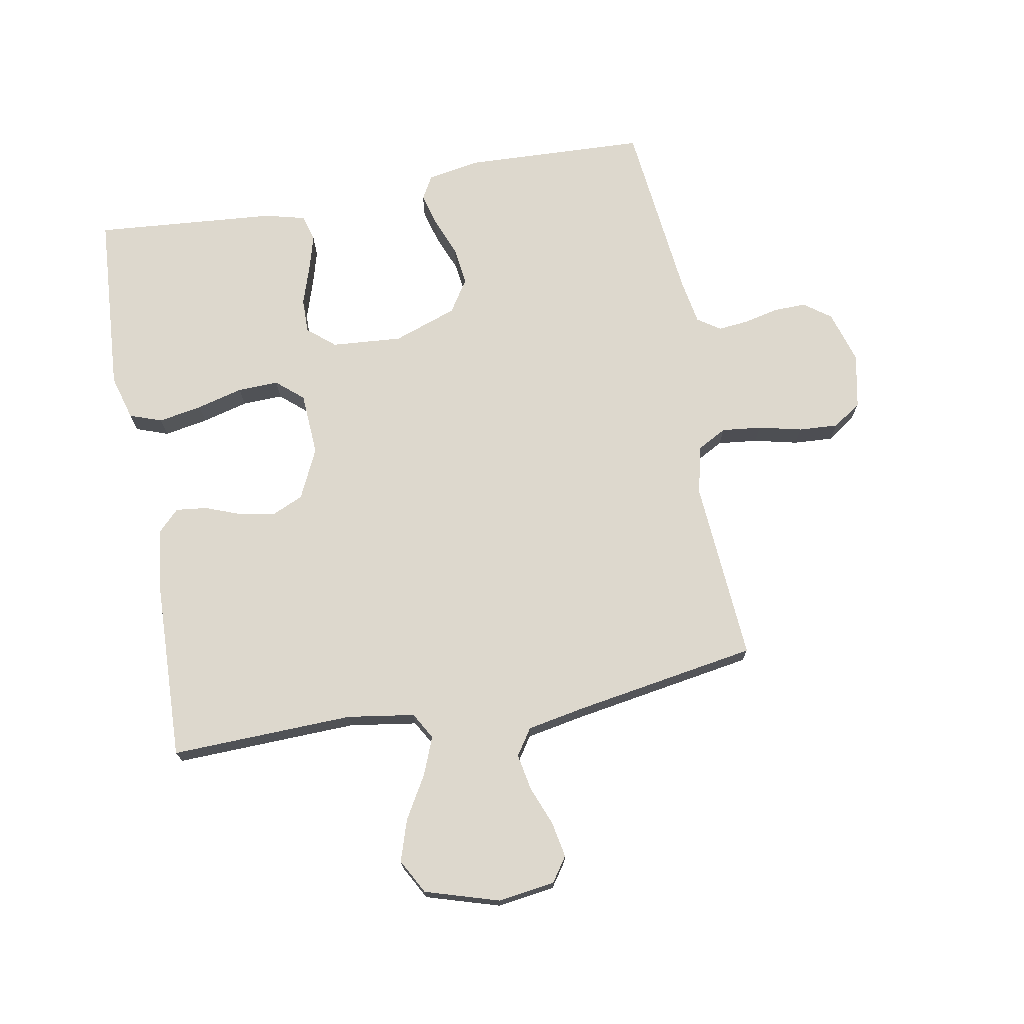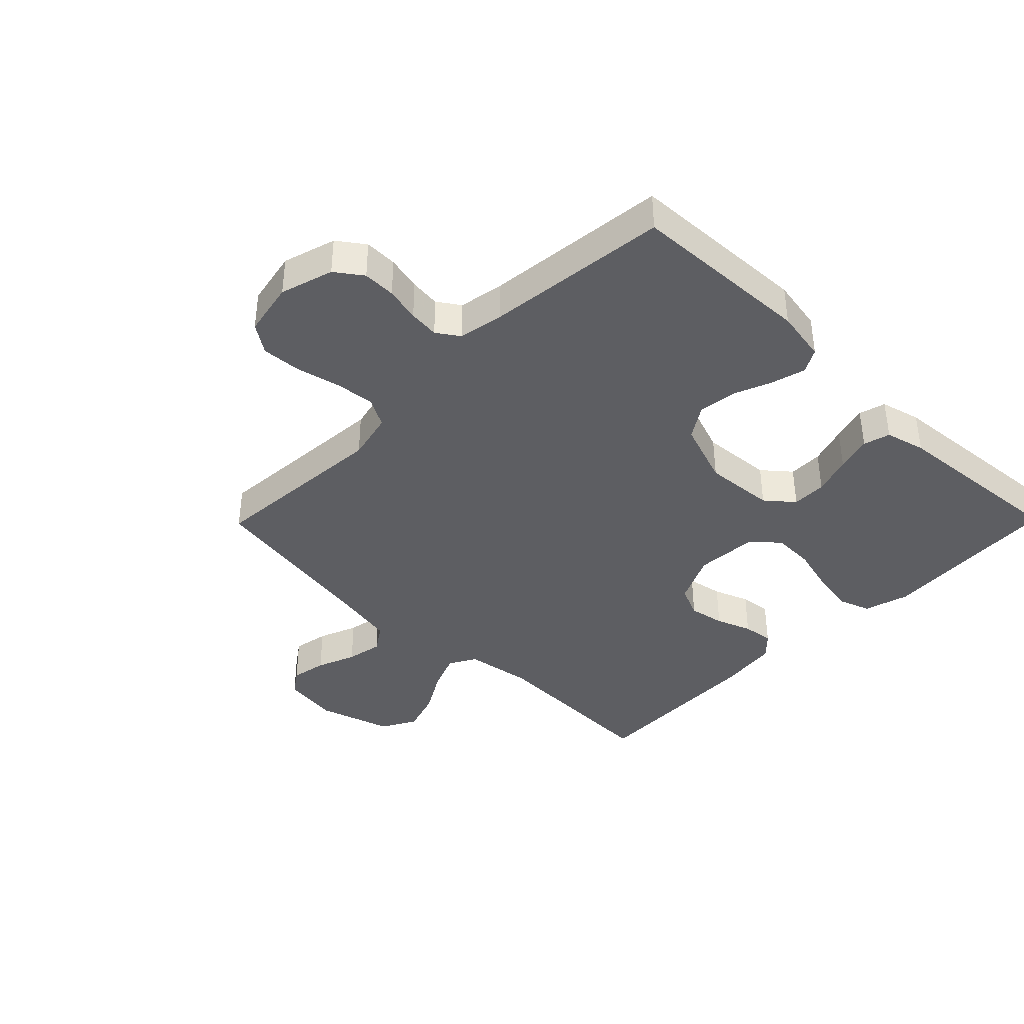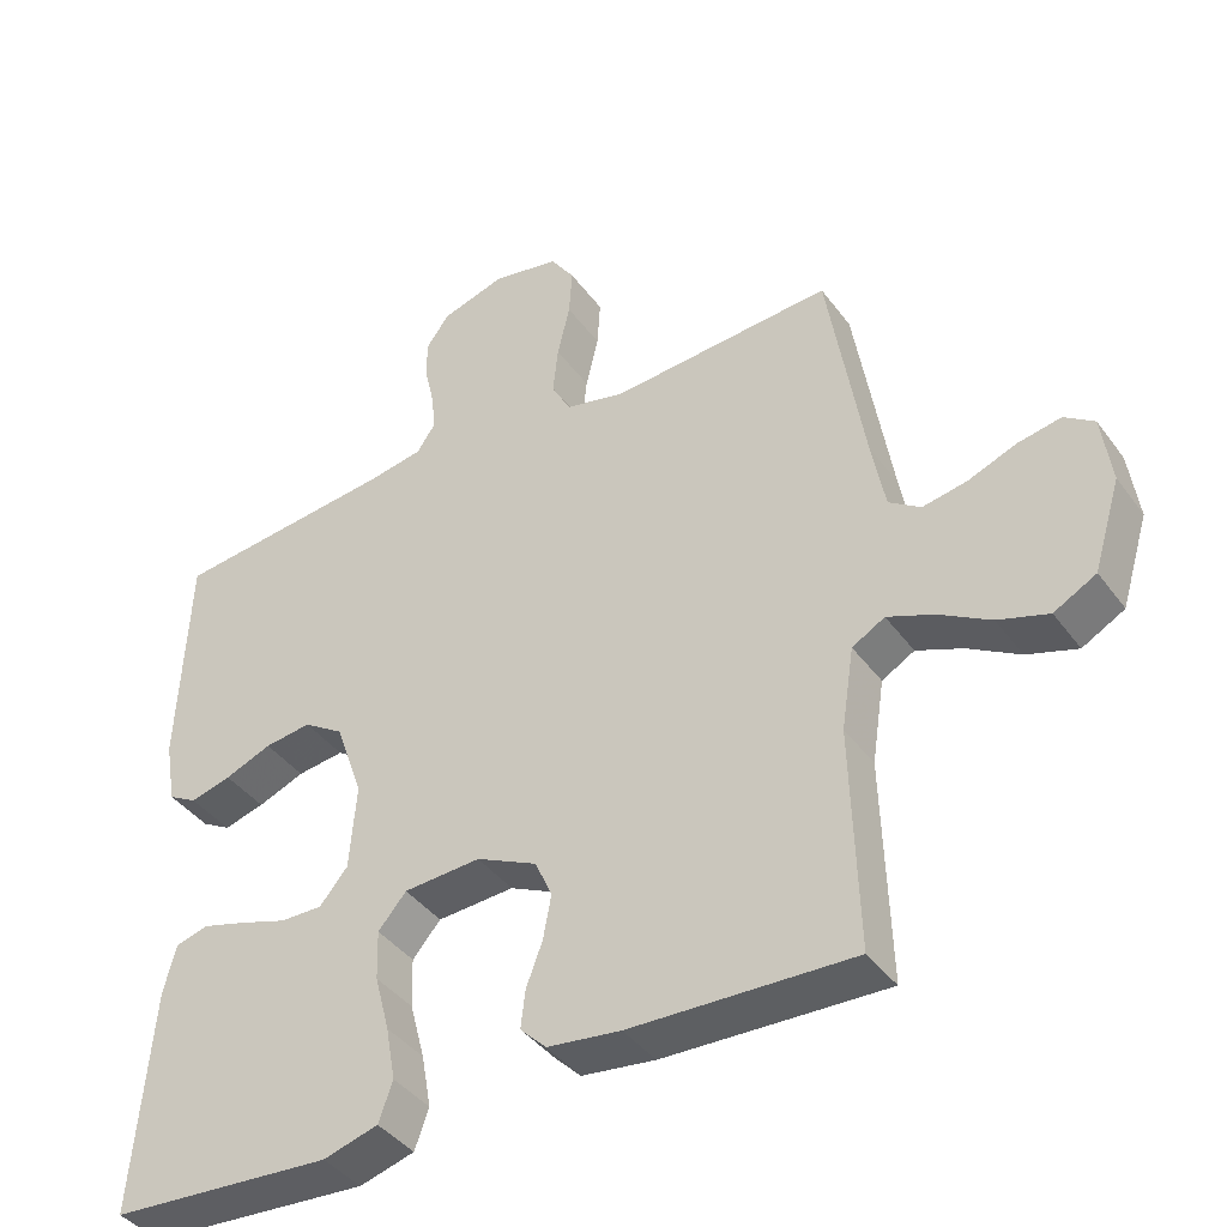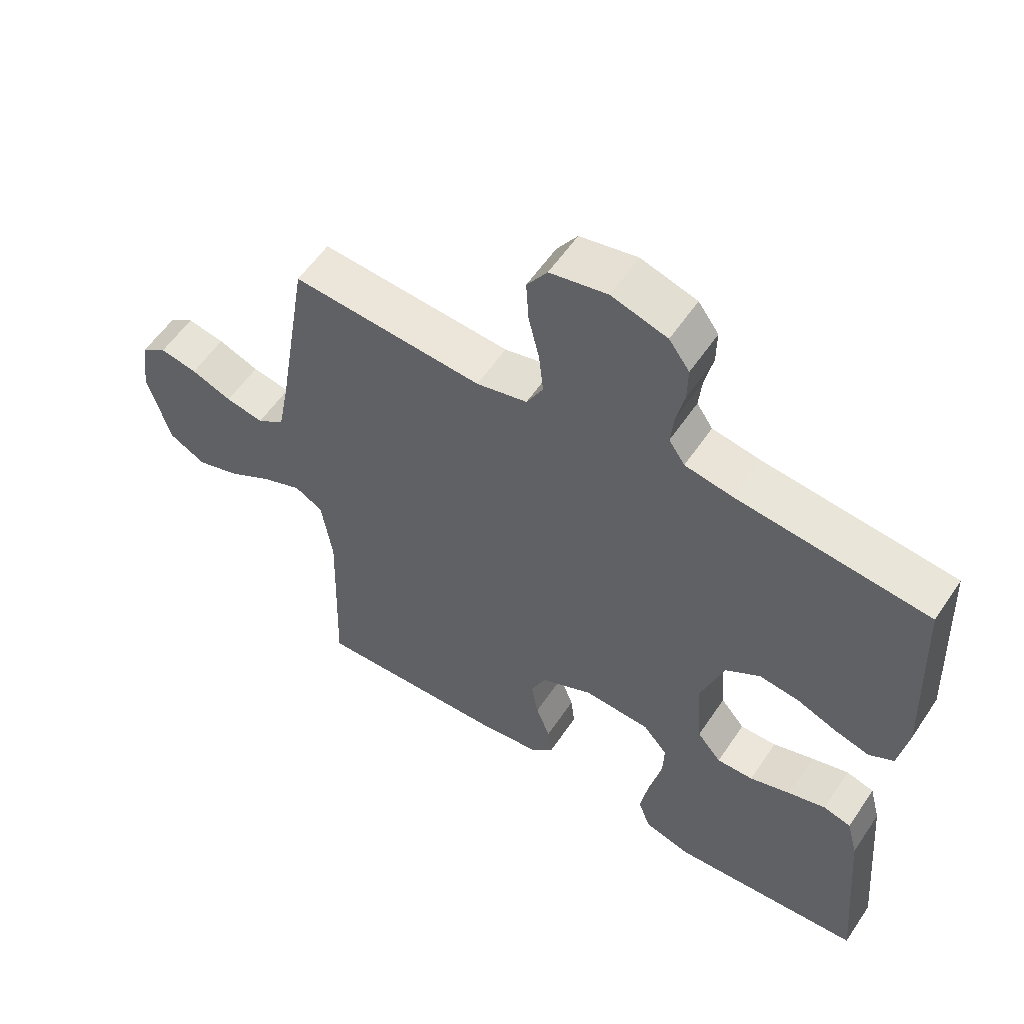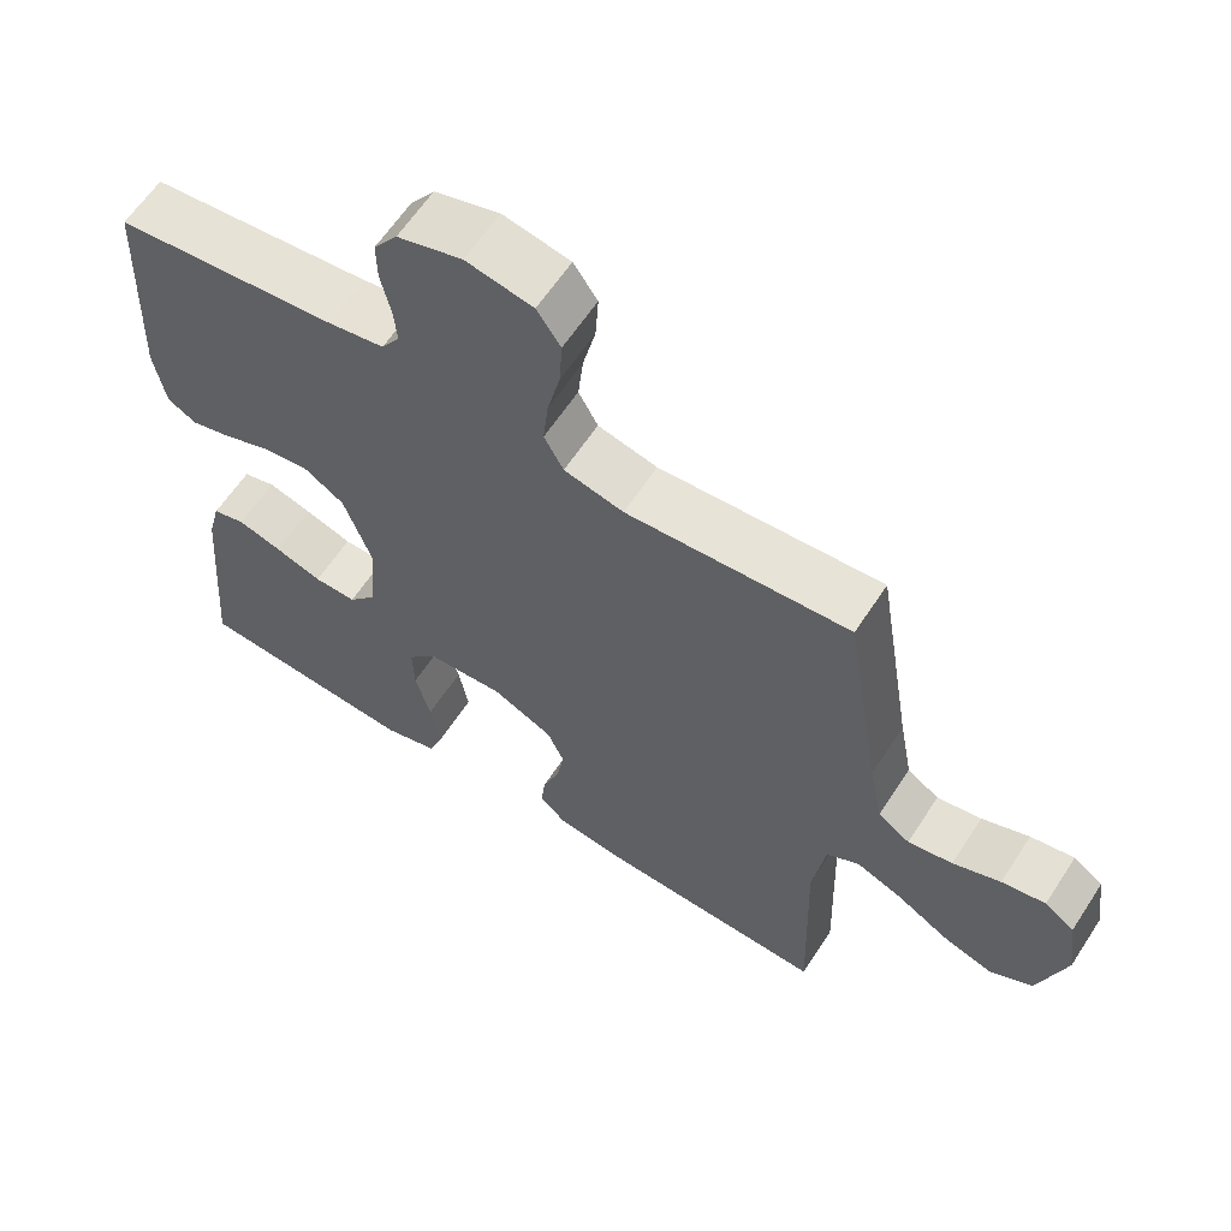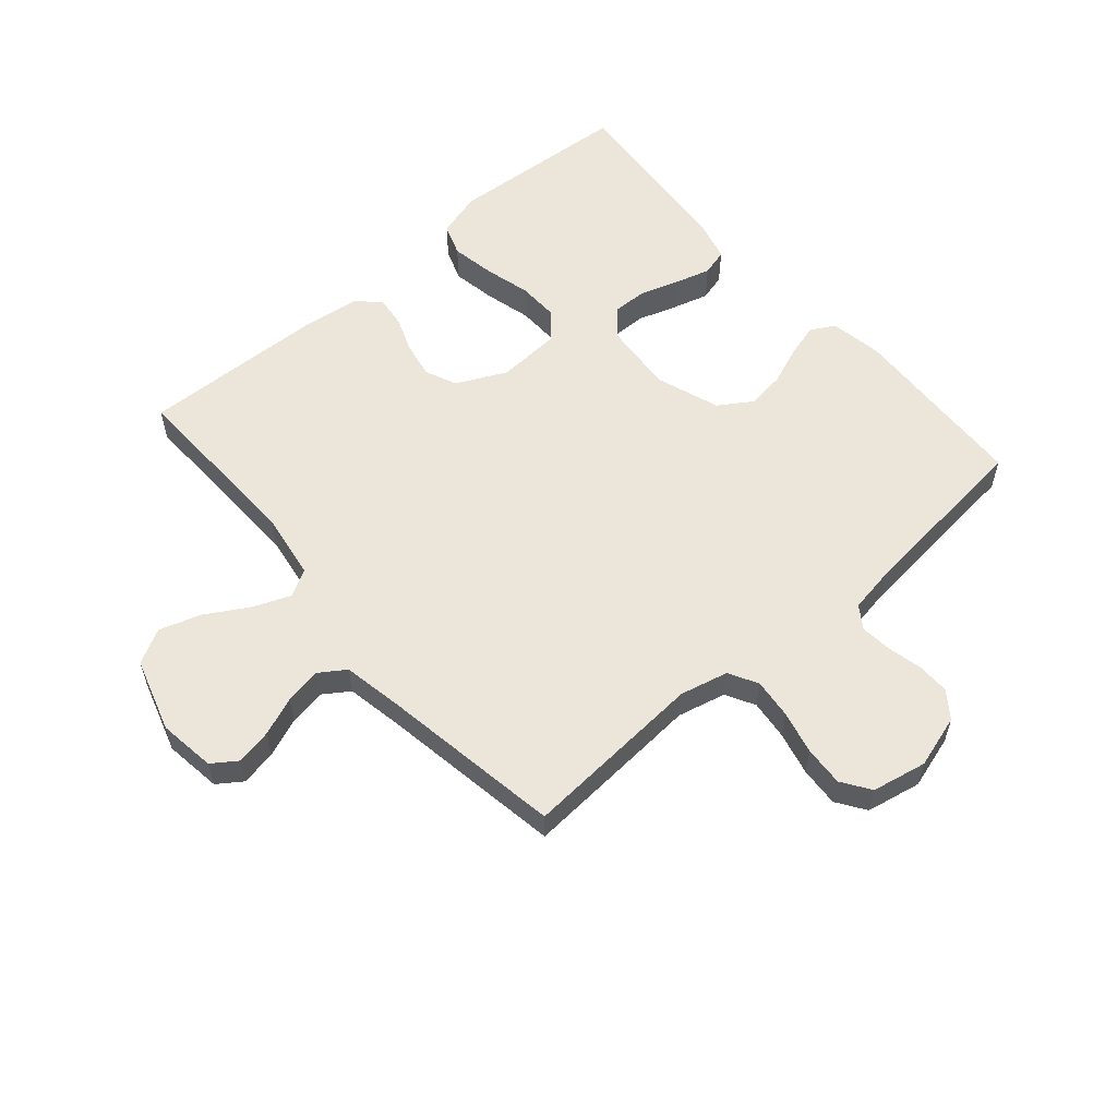
<metadata>
{"format":"obj","ext":"obj","renderer":"f3d","projection":"perspective","resolution":1024,"background":"white","views":[{"elev":72.2,"azim":-100.4,"up":"+Y"},{"elev":-39.2,"azim":45.5,"up":"+Y"},{"elev":-40.7,"azim":-147.2,"up":"+Z"},{"elev":56.6,"azim":33.5,"up":"+Z"},{"elev":61.7,"azim":-146.9,"up":"+Z"},{"elev":57.5,"azim":-40.8,"up":"+Y"}]}
</metadata>
<code>
v -0.5 0.07 0.5
v -0.2 0.07 0.479
v -0.12 0.07 0.498
v -0.094 0.07 0.546
v -0.101 0.07 0.611
v -0.118 0.07 0.683
v -0.122 0.07 0.748
v -0.09 0.07 0.795
v 0 0.07 0.813
v 0.087 0.07 0.787
v 0.119 0.07 0.743
v 0.118 0.07 0.689
v 0.105 0.07 0.632
v 0.1 0.07 0.582
v 0.125 0.07 0.545
v 0.2 0.07 0.532
v 0.5 0.07 0.5
v 0.513 0.07 0.2
v 0.498 0.07 0.114
v 0.459 0.07 0.092
v 0.404 0.07 0.107
v 0.341 0.07 0.132
v 0.278 0.07 0.14
v 0.224 0.07 0.105
v 0.187 0.07 0
v 0.196 0.07 -0.116
v 0.234 0.07 -0.161
v 0.291 0.07 -0.16
v 0.355 0.07 -0.139
v 0.414 0.07 -0.122
v 0.458 0.07 -0.134
v 0.475 0.07 -0.2
v 0.5 0.07 -0.5
v 0.2 0.07 -0.521
v 0.126 0.07 -0.5
v 0.107 0.07 -0.447
v 0.12 0.07 -0.375
v 0.14 0.07 -0.299
v 0.142 0.07 -0.232
v 0.104 0.07 -0.188
v 0 0.07 -0.182
v -0.082 0.07 -0.221
v -0.105 0.07 -0.273
v -0.094 0.07 -0.332
v -0.072 0.07 -0.39
v -0.066 0.07 -0.441
v -0.101 0.07 -0.476
v -0.2 0.07 -0.489
v -0.5 0.07 -0.5
v -0.491 0.07 -0.2
v -0.508 0.07 -0.089
v -0.552 0.07 -0.064
v -0.614 0.07 -0.089
v -0.684 0.07 -0.13
v -0.752 0.07 -0.152
v -0.809 0.07 -0.121
v -0.846 0.07 0
v -0.833 0.07 0.094
v -0.793 0.07 0.122
v -0.734 0.07 0.111
v -0.67 0.07 0.086
v -0.61 0.07 0.075
v -0.567 0.07 0.104
v -0.549 0.07 0.2
v -0.5 0 0.5
v -0.2 0 0.479
v -0.12 0 0.498
v -0.094 0 0.546
v -0.101 0 0.611
v -0.118 0 0.683
v -0.122 0 0.748
v -0.09 0 0.795
v 0 0 0.813
v 0.087 0 0.787
v 0.119 0 0.743
v 0.118 0 0.689
v 0.105 0 0.632
v 0.1 0 0.582
v 0.125 0 0.545
v 0.2 0 0.532
v 0.5 0 0.5
v 0.513 0 0.2
v 0.498 0 0.114
v 0.459 0 0.092
v 0.404 0 0.107
v 0.341 0 0.132
v 0.278 0 0.14
v 0.224 0 0.105
v 0.187 0 0
v 0.196 0 -0.116
v 0.234 0 -0.161
v 0.291 0 -0.16
v 0.355 0 -0.139
v 0.414 0 -0.122
v 0.458 0 -0.134
v 0.475 0 -0.2
v 0.5 0 -0.5
v 0.2 0 -0.521
v 0.126 0 -0.5
v 0.107 0 -0.447
v 0.12 0 -0.375
v 0.14 0 -0.299
v 0.142 0 -0.232
v 0.104 0 -0.188
v 0 0 -0.182
v -0.082 0 -0.221
v -0.105 0 -0.273
v -0.094 0 -0.332
v -0.072 0 -0.39
v -0.066 0 -0.441
v -0.101 0 -0.476
v -0.2 0 -0.489
v -0.5 0 -0.5
v -0.491 0 -0.2
v -0.508 0 -0.089
v -0.552 0 -0.064
v -0.614 0 -0.089
v -0.684 0 -0.13
v -0.752 0 -0.152
v -0.809 0 -0.121
v -0.846 0 0
v -0.833 0 0.094
v -0.793 0 0.122
v -0.734 0 0.111
v -0.67 0 0.086
v -0.61 0 0.075
v -0.567 0 0.104
v -0.549 0 0.2
f 59 60 61
f 58 59 61
f 57 58 61
f 56 57 61
f 55 56 61
f 54 55 61
f 53 54 61
f 52 53 61 62
f 51 52 62 63
f 48 49 50
f 47 48 50
f 46 47 50
f 45 46 50
f 44 45 50
f 43 44 50 51
f 51 63 64
f 43 51 64
f 42 43 64
f 36 37 38
f 35 36 38
f 34 35 38
f 33 34 38
f 32 33 38
f 31 32 38
f 30 31 38
f 29 30 38
f 28 29 38
f 27 28 38 39
f 26 27 39 40
f 20 21 22
f 19 20 22
f 18 19 22
f 17 18 22
f 16 17 22
f 15 16 22 23
f 14 15 23 24
f 11 12 13
f 10 11 13
f 9 10 13
f 8 9 13
f 7 8 13
f 6 7 13
f 5 6 13
f 4 5 13 14
f 14 24 25
f 4 14 25
f 3 4 25
f 64 1 2
f 42 64 2
f 41 42 2
f 26 40 41
f 25 26 41
f 3 25 41
f 2 3 41
f 125 124 123
f 125 123 122
f 125 122 121
f 125 121 120
f 125 120 119
f 125 119 118
f 125 118 117
f 126 125 117 116
f 127 126 116 115
f 114 113 112
f 114 112 111
f 114 111 110
f 114 110 109
f 114 109 108
f 115 114 108 107
f 128 127 115
f 128 115 107
f 128 107 106
f 102 101 100
f 102 100 99
f 102 99 98
f 102 98 97
f 102 97 96
f 102 96 95
f 102 95 94
f 102 94 93
f 102 93 92
f 103 102 92 91
f 104 103 91 90
f 86 85 84
f 86 84 83
f 86 83 82
f 86 82 81
f 86 81 80
f 87 86 80 79
f 88 87 79 78
f 77 76 75
f 77 75 74
f 77 74 73
f 77 73 72
f 77 72 71
f 77 71 70
f 77 70 69
f 78 77 69 68
f 89 88 78
f 89 78 68
f 89 68 67
f 66 65 128
f 66 128 106
f 66 106 105
f 105 104 90
f 105 90 89
f 105 89 67
f 105 67 66
f 1 65 66 2
f 2 66 67 3
f 3 67 68 4
f 4 68 69 5
f 5 69 70 6
f 6 70 71 7
f 7 71 72 8
f 8 72 73 9
f 9 73 74 10
f 10 74 75 11
f 11 75 76 12
f 12 76 77 13
f 13 77 78 14
f 14 78 79 15
f 15 79 80 16
f 16 80 81 17
f 17 81 82 18
f 18 82 83 19
f 19 83 84 20
f 20 84 85 21
f 21 85 86 22
f 22 86 87 23
f 23 87 88 24
f 24 88 89 25
f 25 89 90 26
f 26 90 91 27
f 27 91 92 28
f 28 92 93 29
f 29 93 94 30
f 30 94 95 31
f 31 95 96 32
f 32 96 97 33
f 33 97 98 34
f 34 98 99 35
f 35 99 100 36
f 36 100 101 37
f 37 101 102 38
f 38 102 103 39
f 39 103 104 40
f 40 104 105 41
f 41 105 106 42
f 42 106 107 43
f 43 107 108 44
f 44 108 109 45
f 45 109 110 46
f 46 110 111 47
f 47 111 112 48
f 48 112 113 49
f 49 113 114 50
f 50 114 115 51
f 51 115 116 52
f 52 116 117 53
f 53 117 118 54
f 54 118 119 55
f 55 119 120 56
f 56 120 121 57
f 57 121 122 58
f 58 122 123 59
f 59 123 124 60
f 60 124 125 61
f 61 125 126 62
f 62 126 127 63
f 63 127 128 64
f 64 128 65 1

</code>
